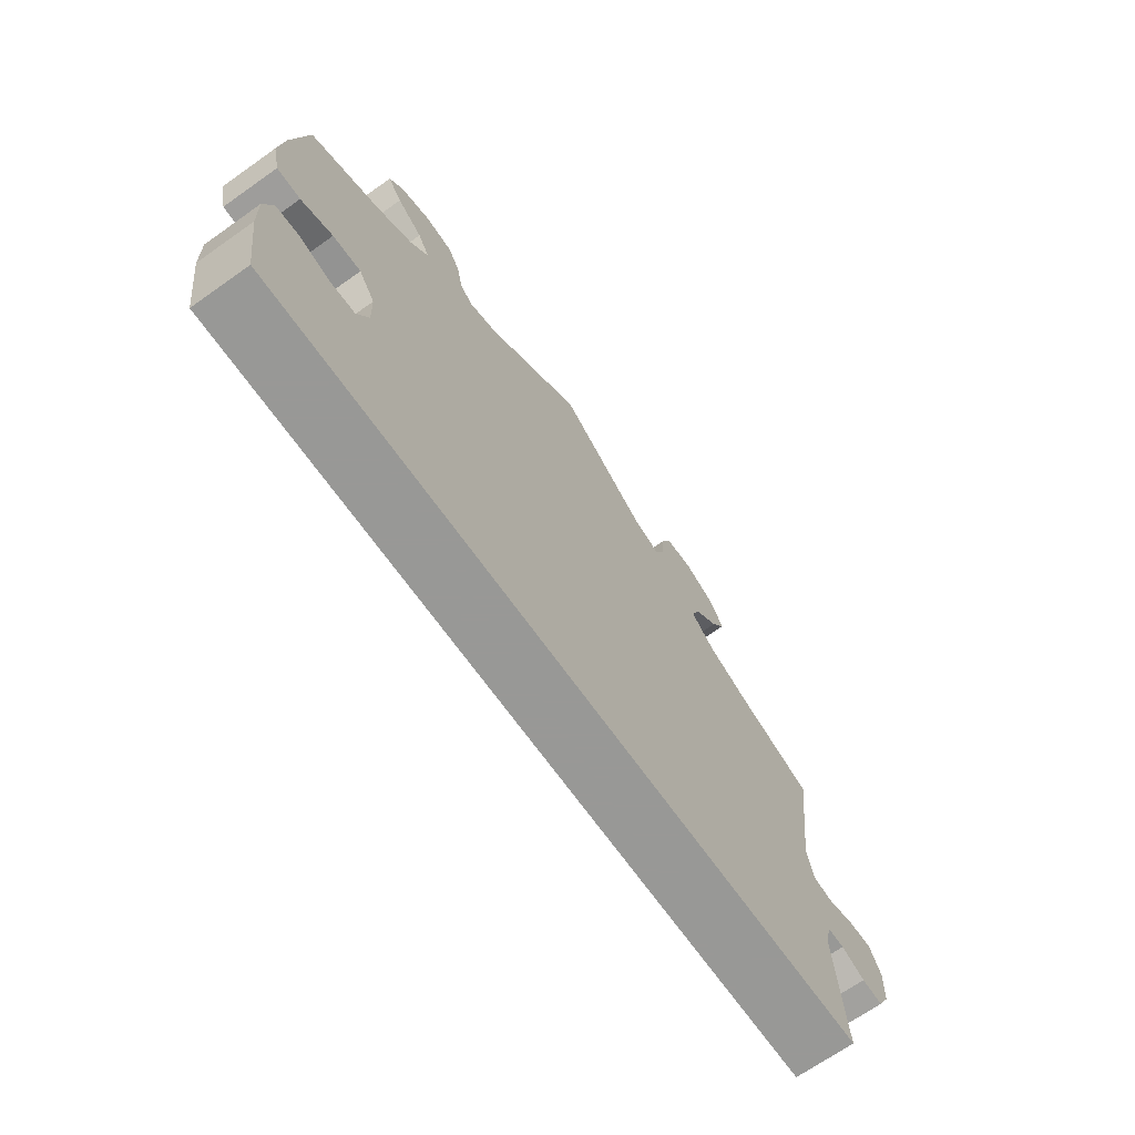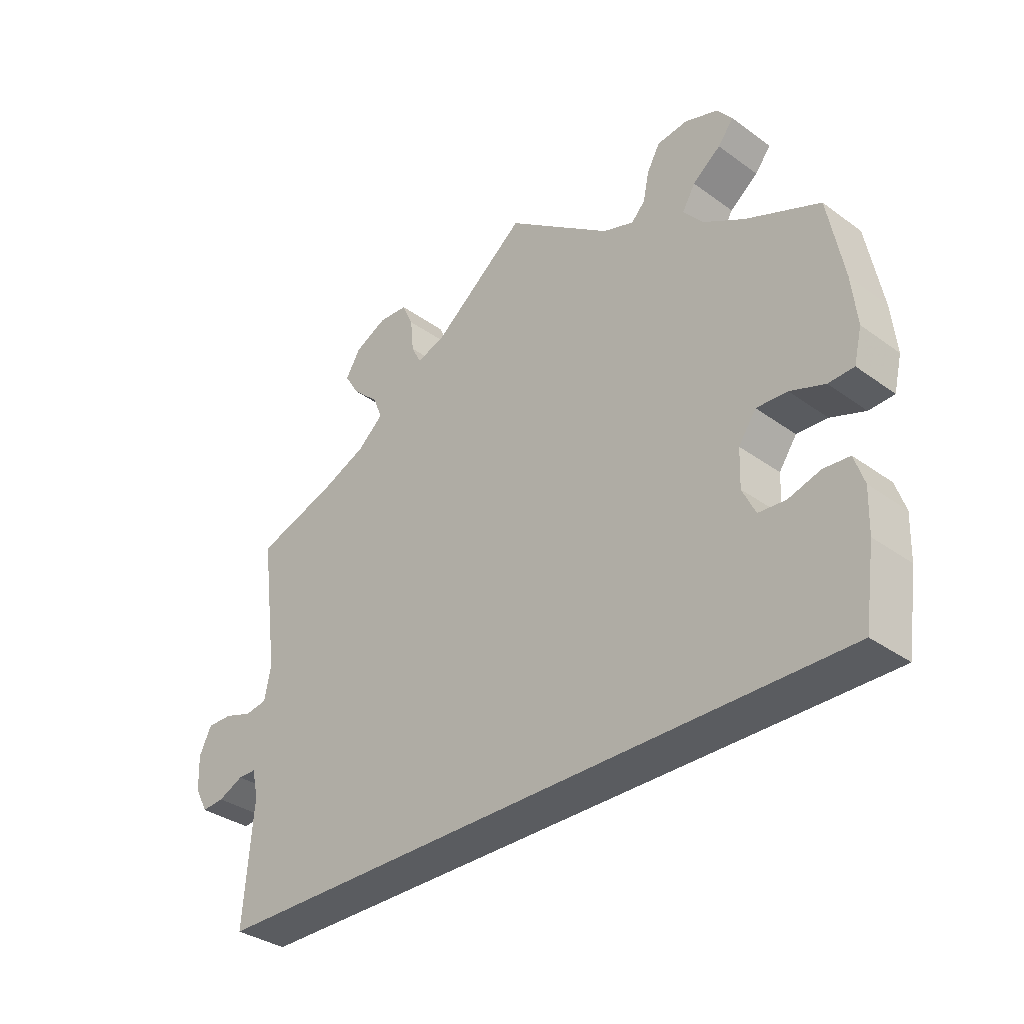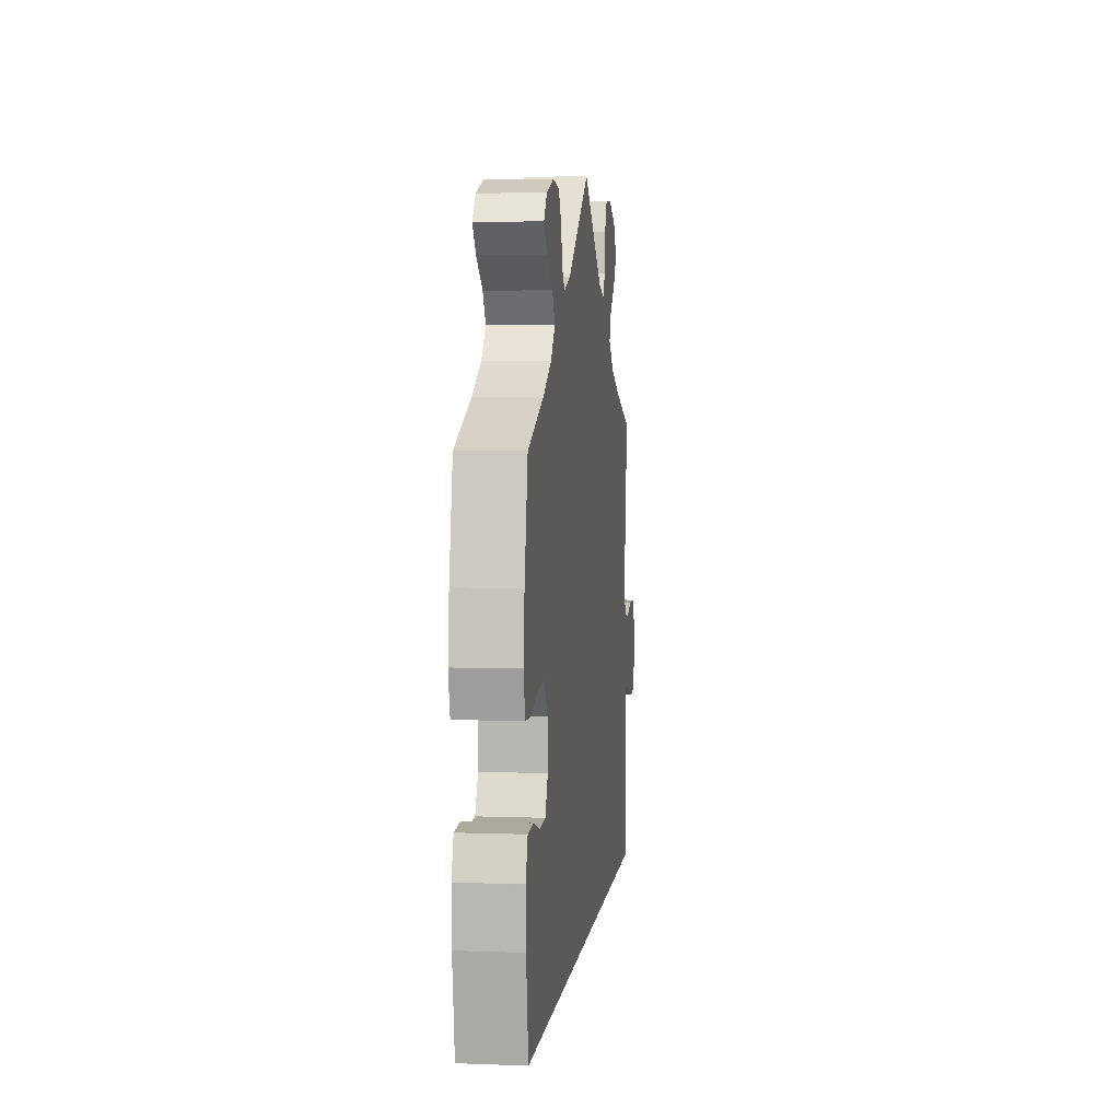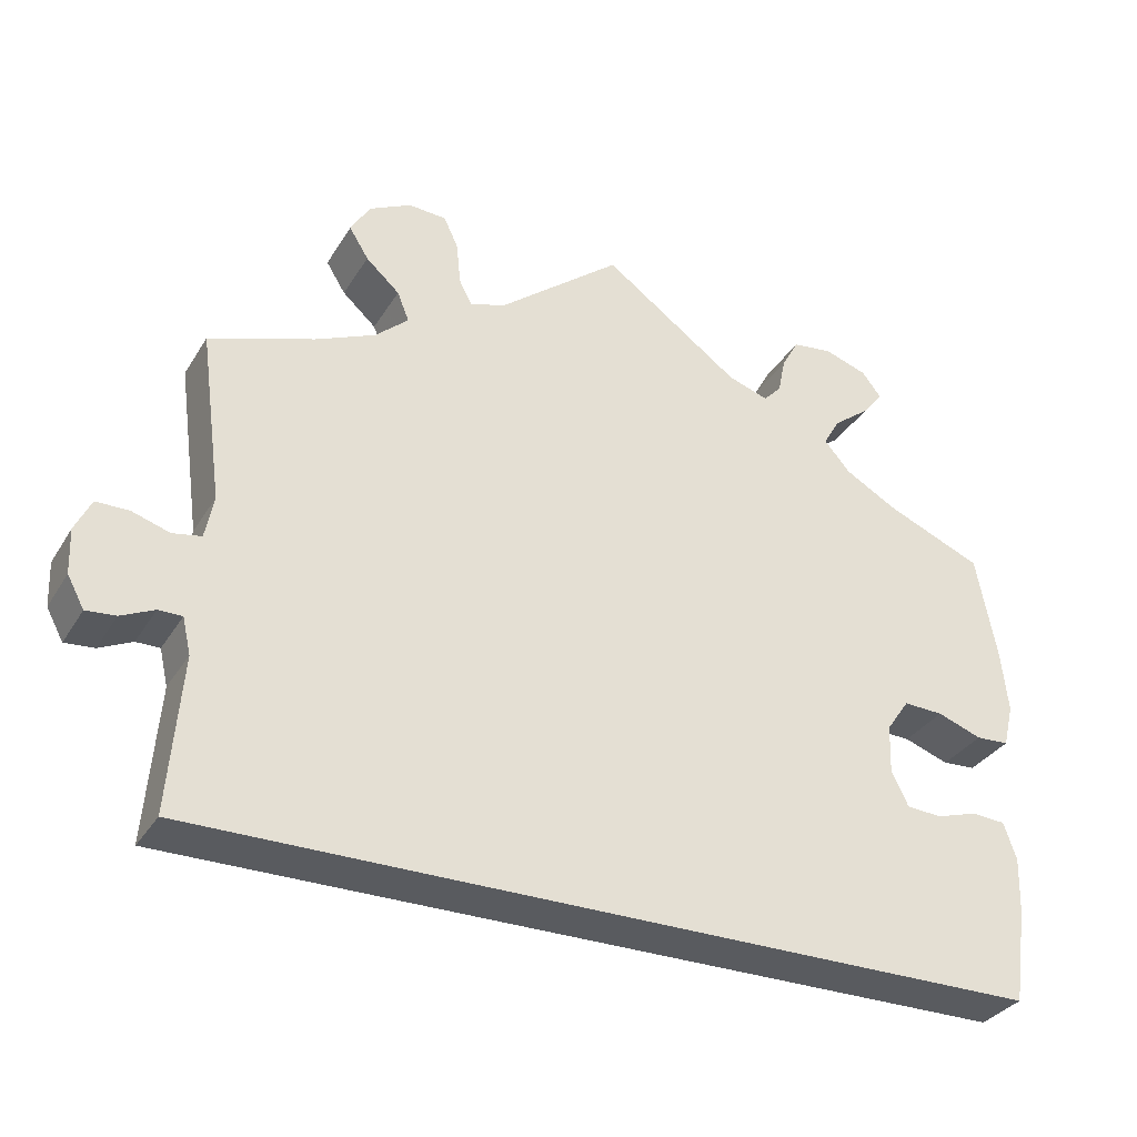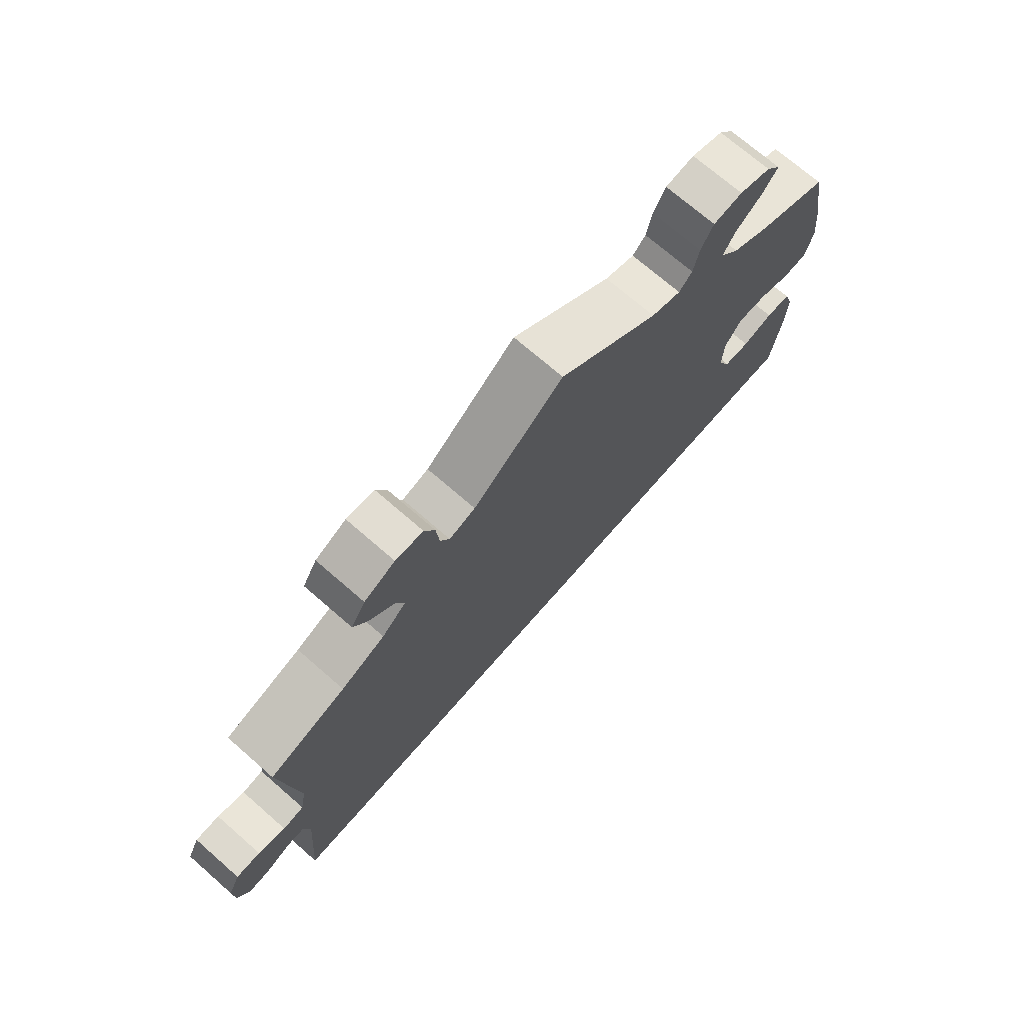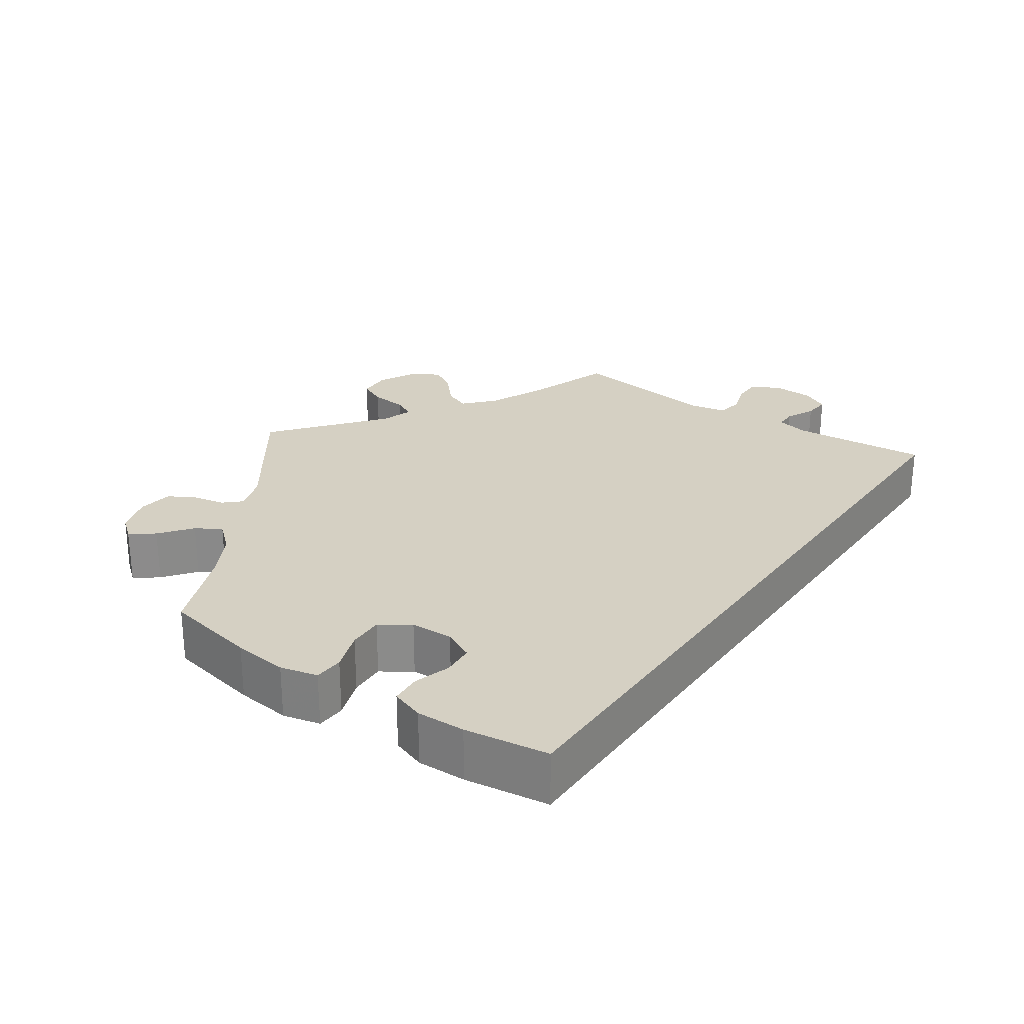
<metadata>
{"format":"obj","ext":"obj","renderer":"f3d","projection":"perspective","resolution":1024,"background":"white","views":[{"elev":-68.5,"azim":125.3,"up":"+Z"},{"elev":-34.3,"azim":45.8,"up":"+Z"},{"elev":4.6,"azim":96.8,"up":"+Z"},{"elev":-32.6,"azim":-26.8,"up":"+Z"},{"elev":71.7,"azim":-48.9,"up":"+Z"},{"elev":26.3,"azim":124.9,"up":"+Y"}]}
</metadata>
<code>
v -0.501 0.07 -0.289
v -0.486 0.07 -0.106
v -0.496 0.07 -0.063
v -0.524 0.07 -0.063
v -0.563 0.07 -0.081
v -0.598 0.07 -0.084
v -0.618 0.07 -0.047
v -0.62 0.07 0.006
v -0.601 0.07 0.045
v -0.562 0.07 0.045
v -0.518 0.07 0.031
v -0.484 0.07 0.037
v -0.474 0.07 0.088
v -0.501 0.07 0.289
v -0.377 0.07 0.331
v -0.306 0.07 0.362
v -0.267 0.07 0.397
v -0.281 0.07 0.432
v -0.321 0.07 0.468
v -0.344 0.07 0.505
v -0.321 0.07 0.543
v -0.271 0.07 0.568
v -0.226 0.07 0.565
v -0.209 0.07 0.528
v -0.204 0.07 0.478
v -0.189 0.07 0.449
v -0.147 0.07 0.462
v -0.001 0.07 0.578
v 0.161 0.07 0.461
v 0.209 0.07 0.445
v 0.23 0.07 0.467
v 0.239 0.07 0.51
v 0.259 0.07 0.546
v 0.306 0.07 0.552
v 0.357 0.07 0.535
v 0.38 0.07 0.506
v 0.356 0.07 0.475
v 0.313 0.07 0.442
v 0.293 0.07 0.408
v 0.324 0.07 0.372
v 0.386 0.07 0.337
v 0.5 0.07 0.289
v 0.524 0.07 0.164
v 0.532 0.07 0.091
v 0.52 0.07 0.041
v 0.481 0.07 0.039
v 0.428 0.07 0.058
v 0.381 0.07 0.06
v 0.354 0.07 0.021
v 0.352 0.07 -0.036
v 0.372 0.07 -0.077
v 0.414 0.07 -0.08
v 0.463 0.07 -0.065
v 0.503 0.07 -0.068
v 0.518 0.07 -0.112
v 0.516 0.07 -0.177
v 0.5 0.07 -0.289
v -0.501 0 -0.289
v -0.486 0 -0.106
v -0.496 0 -0.063
v -0.524 0 -0.063
v -0.563 0 -0.081
v -0.598 0 -0.084
v -0.618 0 -0.047
v -0.62 0 0.006
v -0.601 0 0.045
v -0.562 0 0.045
v -0.518 0 0.031
v -0.484 0 0.037
v -0.474 0 0.088
v -0.501 0 0.289
v -0.377 0 0.331
v -0.306 0 0.362
v -0.267 0 0.397
v -0.281 0 0.432
v -0.321 0 0.468
v -0.344 0 0.505
v -0.321 0 0.543
v -0.271 0 0.568
v -0.226 0 0.565
v -0.209 0 0.528
v -0.204 0 0.478
v -0.189 0 0.449
v -0.147 0 0.462
v -0.001 0 0.578
v 0.161 0 0.461
v 0.209 0 0.445
v 0.23 0 0.467
v 0.239 0 0.51
v 0.259 0 0.546
v 0.306 0 0.552
v 0.357 0 0.535
v 0.38 0 0.506
v 0.356 0 0.475
v 0.313 0 0.442
v 0.293 0 0.408
v 0.324 0 0.372
v 0.386 0 0.337
v 0.5 0 0.289
v 0.524 0 0.164
v 0.532 0 0.091
v 0.52 0 0.041
v 0.481 0 0.039
v 0.428 0 0.058
v 0.381 0 0.06
v 0.354 0 0.021
v 0.352 0 -0.036
v 0.372 0 -0.077
v 0.414 0 -0.08
v 0.463 0 -0.065
v 0.503 0 -0.068
v 0.518 0 -0.112
v 0.516 0 -0.177
v 0.5 0 -0.289
f 56 57 1 2
f 55 56 2 3
f 52 53 54 55
f 51 52 55 3
f 50 51 3
f 49 50 3 4
f 48 49 4
f 44 45 46 47
f 44 47 48
f 41 42 43 44
f 40 41 44 48
f 39 40 48 4
f 35 36 37 38
f 31 32 33 34
f 31 34 35 38
f 27 28 29
f 26 27 29 30
f 22 23 24 25
f 22 25 26
f 21 22 26
f 18 19 20 21
f 17 18 21 26
f 16 17 26 30
f 13 14 15
f 12 13 15 16
f 8 9 10 11
f 8 11 12
f 7 8 12
f 6 7 12
f 5 6 12
f 4 5 12
f 30 31 38 39
f 16 30 39
f 4 12 16 39
f 59 58 114 113
f 60 59 113 112
f 112 111 110 109
f 60 112 109 108
f 60 108 107
f 61 60 107 106
f 61 106 105
f 104 103 102 101
f 105 104 101
f 101 100 99 98
f 105 101 98 97
f 61 105 97 96
f 95 94 93 92
f 91 90 89 88
f 95 92 91 88
f 86 85 84
f 87 86 84 83
f 82 81 80 79
f 83 82 79
f 83 79 78
f 78 77 76 75
f 83 78 75 74
f 87 83 74 73
f 72 71 70
f 73 72 70 69
f 68 67 66 65
f 69 68 65
f 69 65 64
f 69 64 63
f 69 63 62
f 69 62 61
f 96 95 88 87
f 96 87 73
f 96 73 69 61
f 1 58 59 2
f 2 59 60 3
f 3 60 61 4
f 4 61 62 5
f 5 62 63 6
f 6 63 64 7
f 7 64 65 8
f 8 65 66 9
f 9 66 67 10
f 10 67 68 11
f 11 68 69 12
f 12 69 70 13
f 13 70 71 14
f 14 71 72 15
f 15 72 73 16
f 16 73 74 17
f 17 74 75 18
f 18 75 76 19
f 19 76 77 20
f 20 77 78 21
f 21 78 79 22
f 22 79 80 23
f 23 80 81 24
f 24 81 82 25
f 25 82 83 26
f 26 83 84 27
f 27 84 85 28
f 28 85 86 29
f 29 86 87 30
f 30 87 88 31
f 31 88 89 32
f 32 89 90 33
f 33 90 91 34
f 34 91 92 35
f 35 92 93 36
f 36 93 94 37
f 37 94 95 38
f 38 95 96 39
f 39 96 97 40
f 40 97 98 41
f 41 98 99 42
f 42 99 100 43
f 43 100 101 44
f 44 101 102 45
f 45 102 103 46
f 46 103 104 47
f 47 104 105 48
f 48 105 106 49
f 49 106 107 50
f 50 107 108 51
f 51 108 109 52
f 52 109 110 53
f 53 110 111 54
f 54 111 112 55
f 55 112 113 56
f 56 113 114 57
f 57 114 58 1

</code>
